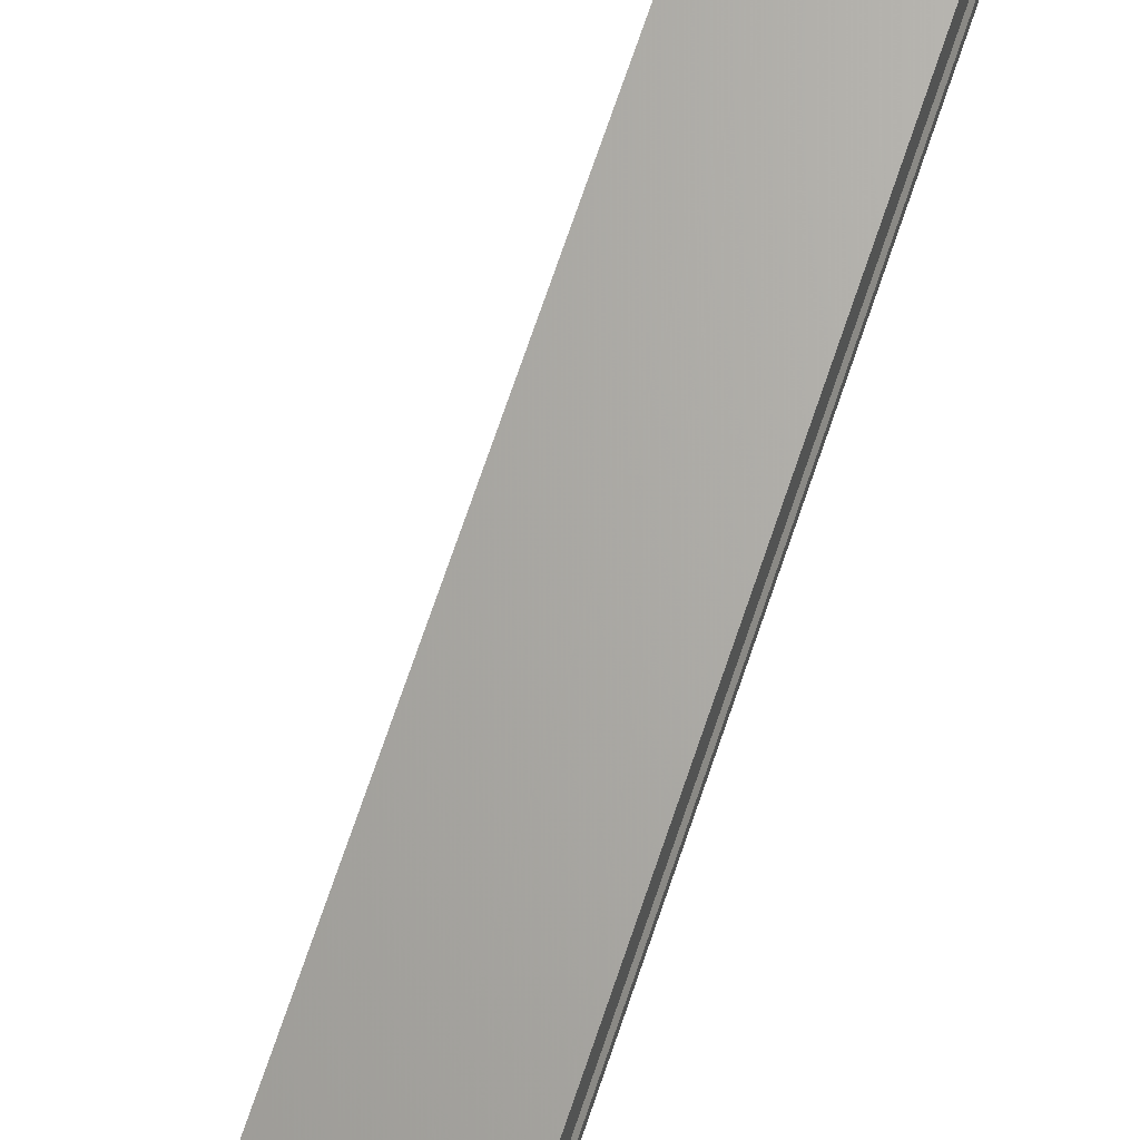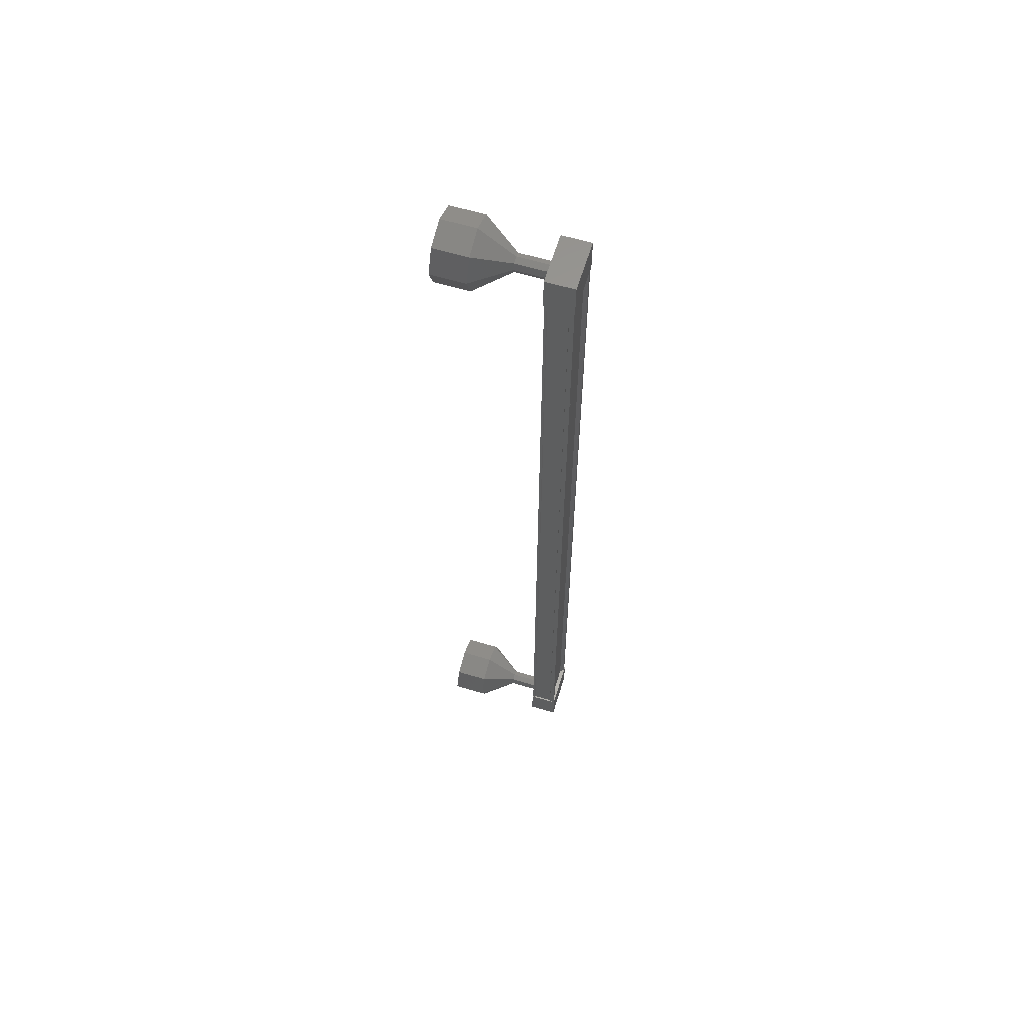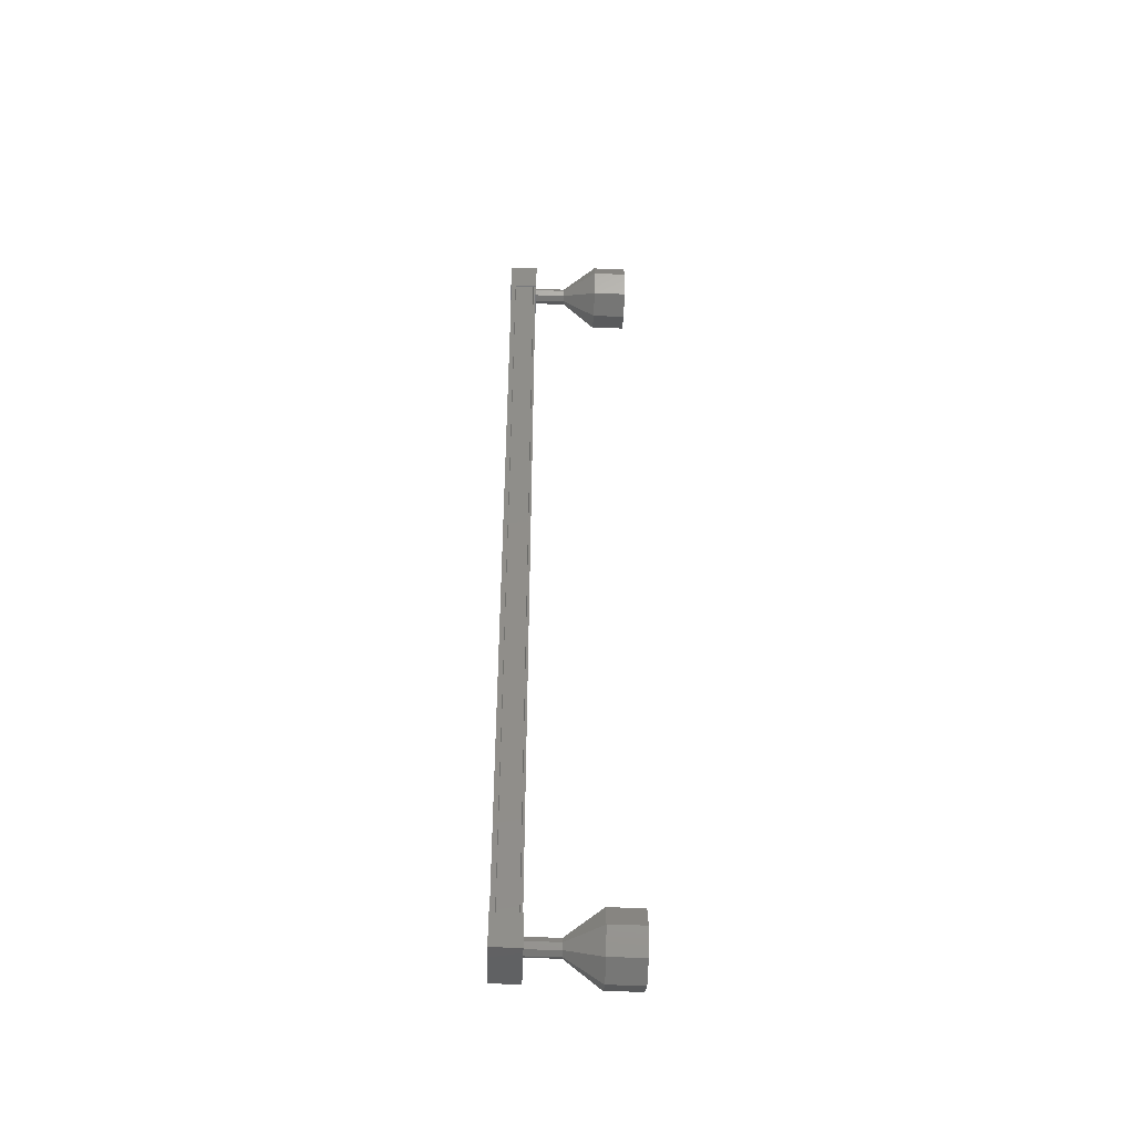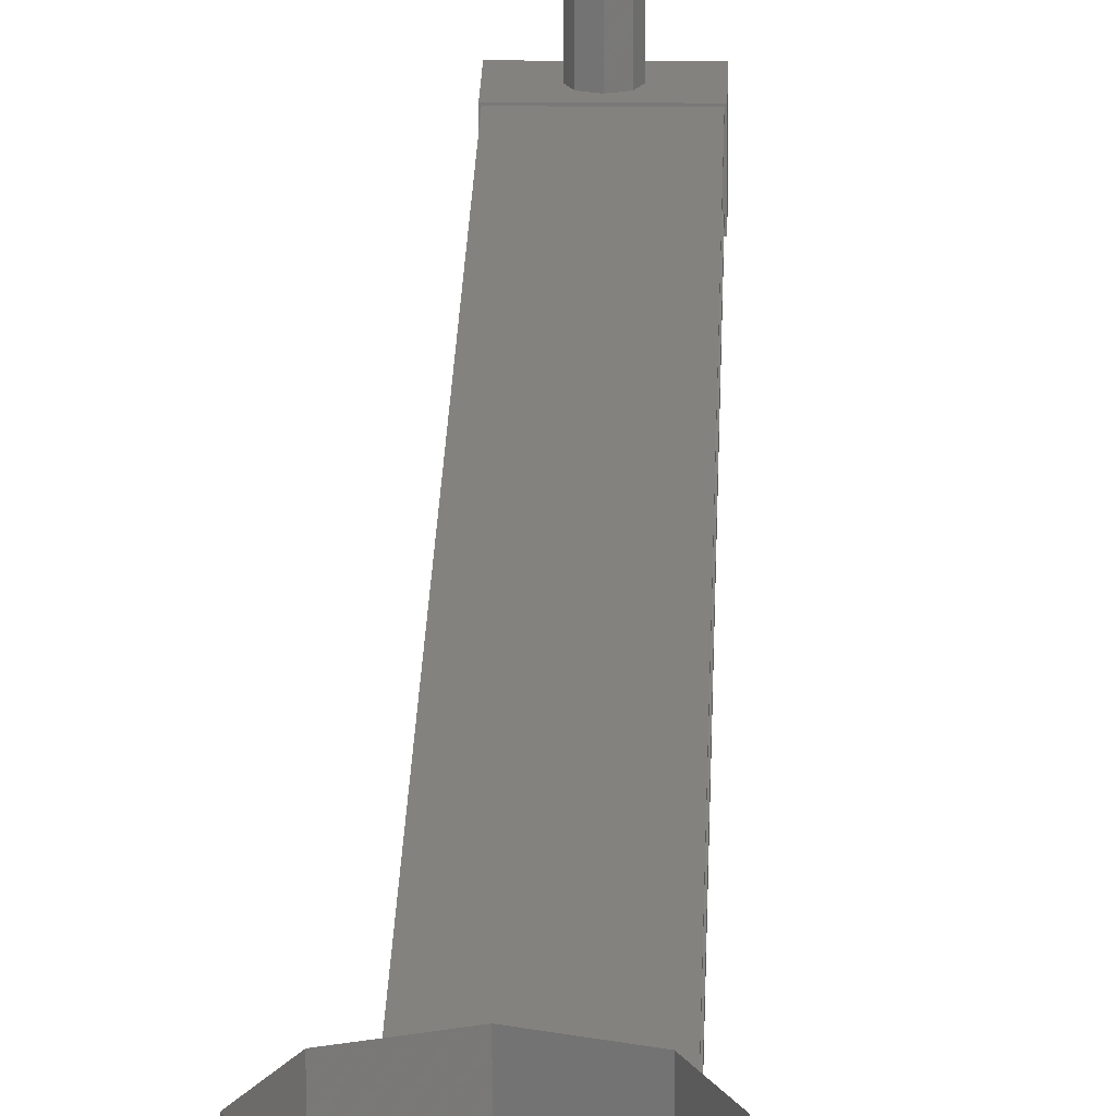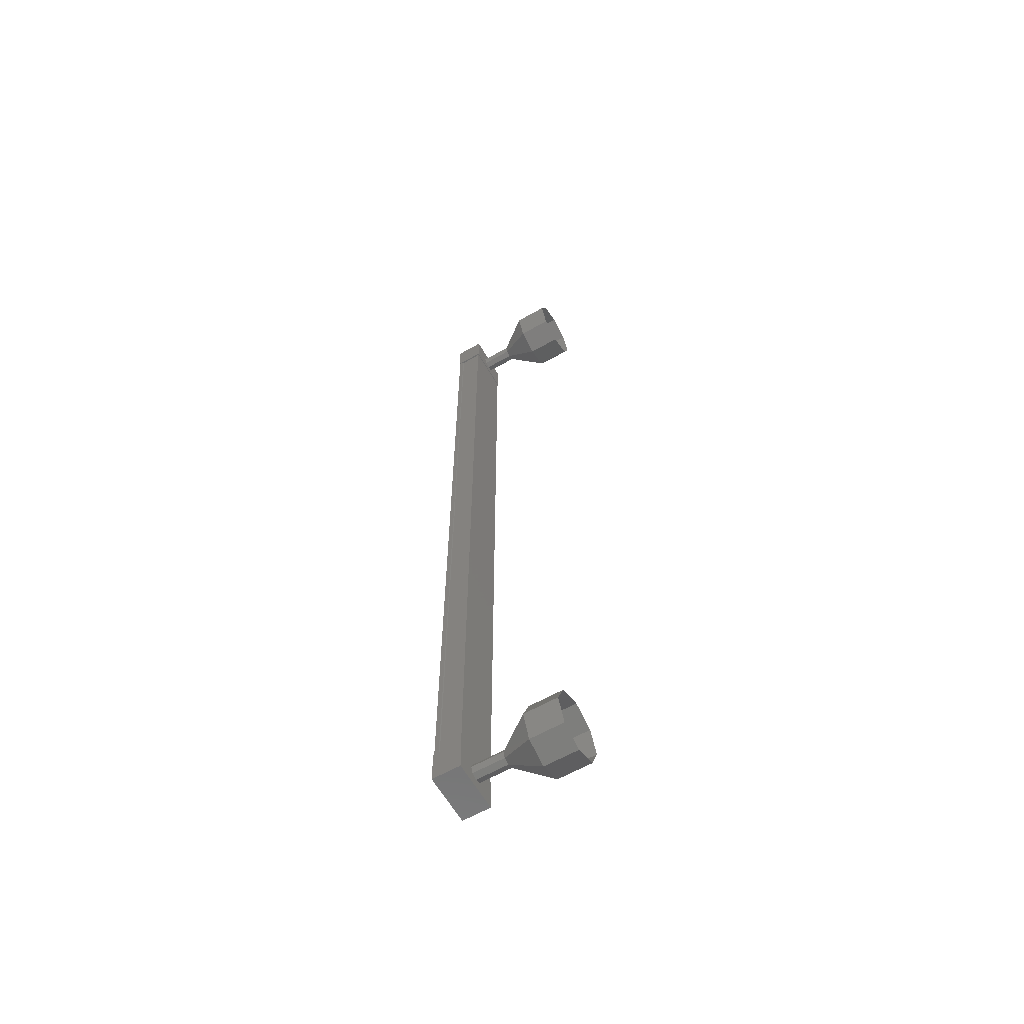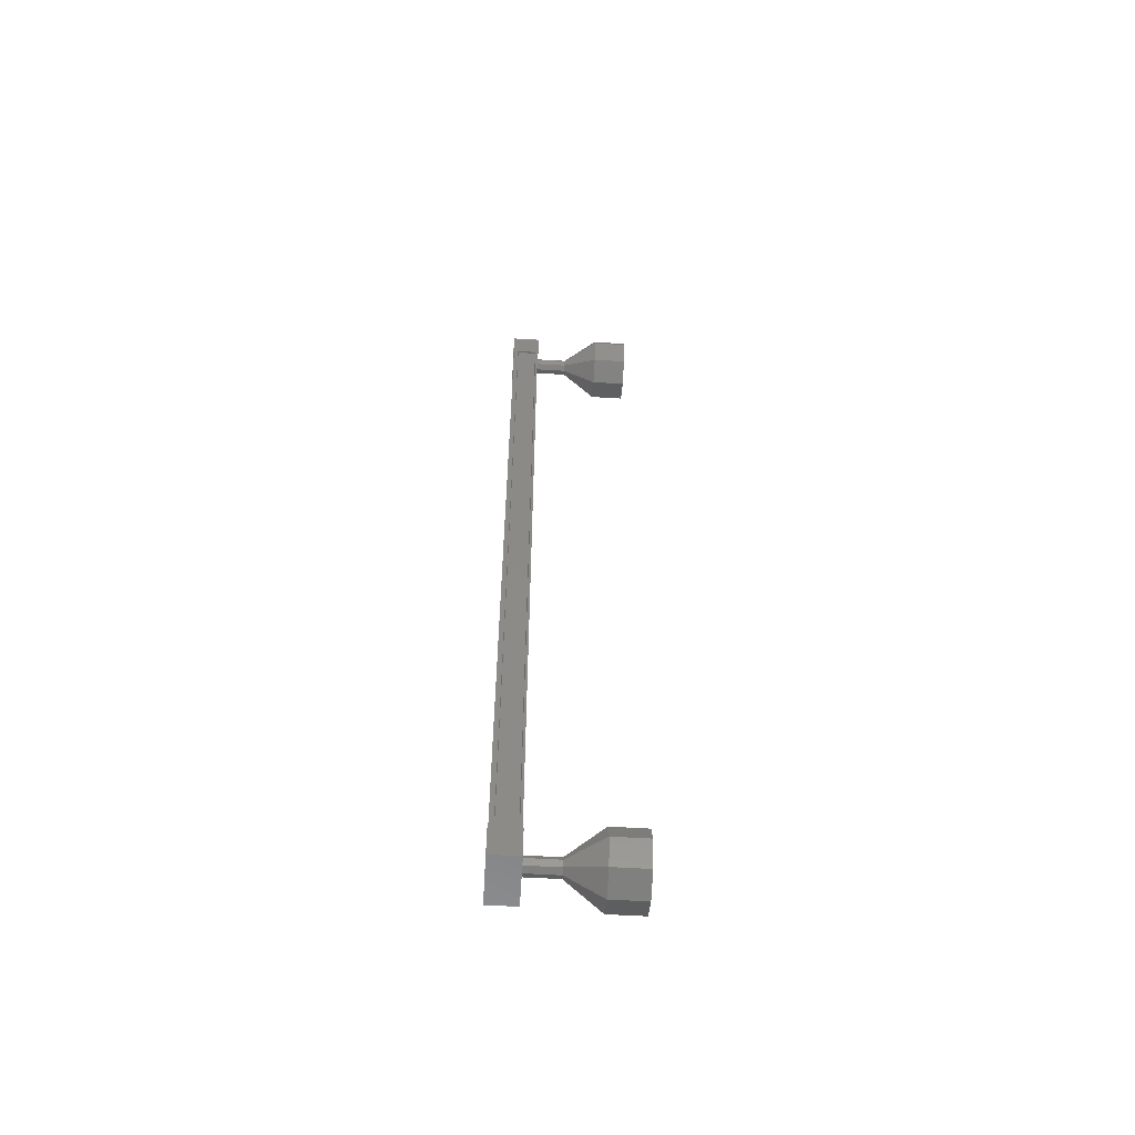
<metadata>
{"format":"stl","ext":"stl","renderer":"f3d","projection":"perspective","resolution":1024,"background":"white","views":[{"elev":66.1,"azim":18.1,"up":"+Z"},{"elev":61.1,"azim":106.8,"up":"+Y"},{"elev":-46.0,"azim":-92.3,"up":"+Y"},{"elev":17.3,"azim":1.2,"up":"+Z"},{"elev":-61.9,"azim":-60.2,"up":"+Y"},{"elev":-58.2,"azim":-93.7,"up":"+Y"}]}
</metadata>
<code>
# stl→obj: 122 verts, 152 faces
v 53.12 -1211 -32.79
v 53.04 -1211 -32.9
v 53.04 -1184 -32.9
v 52.93 -1184 -32.9
v 54.22 -1184 -32.79
v 54.3 -1184 -32.9
v 54.3 -1211 -32.9
v 54.41 -1184 -32.9
v 54.41 -1211 -32.9
v 54.4 -1184 -32.16
v 54.4 -1211 -32.16
v 54.37 -1184 -32.18
v 54.37 -1211 -32.18
v 54.37 -1211 -32.75
v 53.12 -1184 -32.79
v 54.22 -1211 -32.79
v 54.41 -1211 -32.76
v 54.41 -1184 -32.76
v 54.37 -1184 -32.75
v 52.92 -1184 -32.92
v 54.42 -1184 -32.07
v 54.42 -1184 -32.91
v 54.42 -1185 -32.91
v 52.92 -1185 -32.92
v 54.42 -1185 -32.07
v 52.92 -1185 -32.08
v 52.92 -1184 -32.08
v 54.42 -1210 -32.91
v 52.92 -1210 -32.92
v 54.42 -1210 -32.07
v 52.92 -1210 -32.08
v 52.92 -1211 -32.08
v 52.92 -1211 -32.92
v 54.42 -1211 -32.91
v 54.42 -1211 -32.07
v 52.93 -1211 -32.9
v 52.93 -1211 -32.77
v 52.93 -1184 -32.77
v 52.97 -1211 -32.75
v 52.97 -1184 -32.75
v 52.96 -1211 -32.18
v 52.96 -1184 -32.18
v 52.93 -1211 -32.17
v 52.93 -1184 -32.17
v 52.93 -1211 -32.1
v 52.93 -1184 -32.1
v 54.4 -1211 -32.1
v 54.4 -1184 -32.1
v 53.67 -1211 -31.14
v 53.66 -1212 -30.14
v 53.49 -1211 -31.14
v 52.96 -1211 -30.14
v 53.42 -1211 -31.14
v 52.66 -1211 -30.14
v 52.96 -1210 -30.14
v 53.67 -1210 -31.14
v 53.66 -1210 -30.14
v 53.84 -1211 -31.14
v 54.37 -1210 -30.13
v 53.92 -1211 -31.14
v 54.66 -1211 -30.13
v 54.37 -1211 -30.13
v 53.67 -1185 -32.13
v 53.67 -1185 -31.13
v 53.49 -1185 -32.13
v 53.49 -1185 -31.13
v 53.42 -1185 -32.13
v 53.42 -1185 -31.13
v 53.49 -1184 -32.13
v 53.49 -1184 -31.13
v 53.67 -1184 -32.13
v 53.67 -1184 -31.13
v 53.84 -1184 -32.13
v 53.84 -1184 -31.13
v 53.92 -1185 -32.12
v 53.92 -1185 -31.12
v 53.84 -1185 -32.13
v 53.84 -1185 -31.13
v 53.66 -1186 -30.14
v 53.66 -1186 -29.14
v 52.96 -1185 -30.14
v 52.95 -1185 -29.14
v 52.66 -1185 -30.14
v 52.66 -1185 -29.14
v 52.96 -1184 -30.14
v 52.95 -1184 -29.14
v 53.66 -1184 -30.14
v 53.66 -1184 -29.14
v 54.37 -1184 -30.13
v 54.37 -1184 -29.13
v 54.66 -1185 -30.13
v 54.66 -1185 -29.13
v 54.37 -1185 -30.13
v 54.37 -1185 -29.13
v 53.67 -1185 -31.14
v 53.49 -1185 -31.14
v 53.42 -1185 -31.14
v 53.49 -1184 -31.14
v 53.67 -1184 -31.14
v 53.84 -1184 -31.14
v 53.92 -1185 -31.14
v 53.84 -1185 -31.14
v 53.67 -1211 -32.13
v 53.67 -1211 -31.13
v 53.49 -1211 -32.13
v 53.49 -1211 -31.13
v 53.42 -1211 -32.13
v 53.42 -1211 -31.13
v 53.67 -1210 -32.13
v 53.67 -1210 -31.13
v 53.84 -1211 -32.13
v 53.84 -1211 -31.13
v 53.92 -1211 -32.12
v 53.92 -1211 -31.12
v 54.37 -1211 -29.13
v 53.66 -1212 -29.14
v 52.95 -1211 -29.14
v 52.66 -1211 -29.14
v 52.95 -1210 -29.14
v 53.66 -1210 -29.14
v 54.37 -1210 -29.13
v 54.66 -1211 -29.13
f 1 2 3
f 3 2 4
f 5 6 7
f 7 6 8
f 8 9 7
f 10 11 12
f 12 11 13
f 13 14 12
f 3 15 1
f 1 15 5
f 5 16 1
f 7 16 5
f 9 8 17
f 17 8 18
f 18 14 17
f 19 14 18
f 12 14 19
f 20 21 22
f 22 21 23
f 23 24 22
f 25 24 23
f 26 24 25
f 25 21 26
f 26 21 27
f 27 21 20
f 20 24 27
f 22 24 20
f 28 29 30
f 30 29 31
f 31 32 30
f 29 32 31
f 33 32 29
f 29 34 33
f 33 34 32
f 32 34 35
f 35 30 32
f 34 30 35
f 28 30 34
f 34 29 28
f 2 36 4
f 4 36 37
f 37 38 4
f 39 38 37
f 40 38 39
f 39 41 40
f 40 41 42
f 42 41 43
f 43 44 42
f 45 44 43
f 46 44 45
f 45 47 46
f 46 47 48
f 48 47 10
f 25 23 21
f 24 26 27
f 47 11 10
f 49 50 51
f 51 50 52
f 52 53 51
f 54 53 52
f 51 53 54
f 54 55 51
f 51 55 56
f 56 55 57
f 57 58 56
f 59 58 57
f 60 58 59
f 59 61 60
f 60 61 58
f 58 61 62
f 62 49 58
f 50 49 62
f 63 64 65
f 65 64 66
f 66 67 65
f 68 67 66
f 69 67 68
f 68 70 69
f 69 70 71
f 71 70 72
f 72 73 71
f 74 73 72
f 75 73 74
f 74 76 75
f 75 76 77
f 77 76 78
f 78 63 77
f 64 63 78
f 79 80 81
f 81 80 82
f 82 83 81
f 84 83 82
f 85 83 84
f 84 86 85
f 85 86 87
f 87 86 88
f 88 89 87
f 90 89 88
f 91 89 90
f 90 92 91
f 91 92 93
f 93 92 94
f 94 79 93
f 80 79 94
f 95 79 96
f 96 79 81
f 81 97 96
f 83 97 81
f 98 97 83
f 83 85 98
f 98 85 99
f 99 85 87
f 87 100 99
f 89 100 87
f 101 100 89
f 89 91 101
f 101 91 102
f 102 91 93
f 93 95 102
f 79 95 93
f 103 104 105
f 105 104 106
f 106 107 105
f 108 107 106
f 105 107 108
f 108 106 105
f 105 106 109
f 109 106 110
f 110 111 109
f 112 111 110
f 113 111 112
f 112 114 113
f 113 114 111
f 111 114 112
f 112 103 111
f 104 103 112
f 62 115 50
f 50 115 116
f 116 52 50
f 117 52 116
f 54 52 117
f 117 118 54
f 54 118 55
f 55 118 119
f 119 57 55
f 120 57 119
f 59 57 120
f 120 121 59
f 59 121 61
f 61 121 122
f 122 62 61
f 115 62 122

</code>
